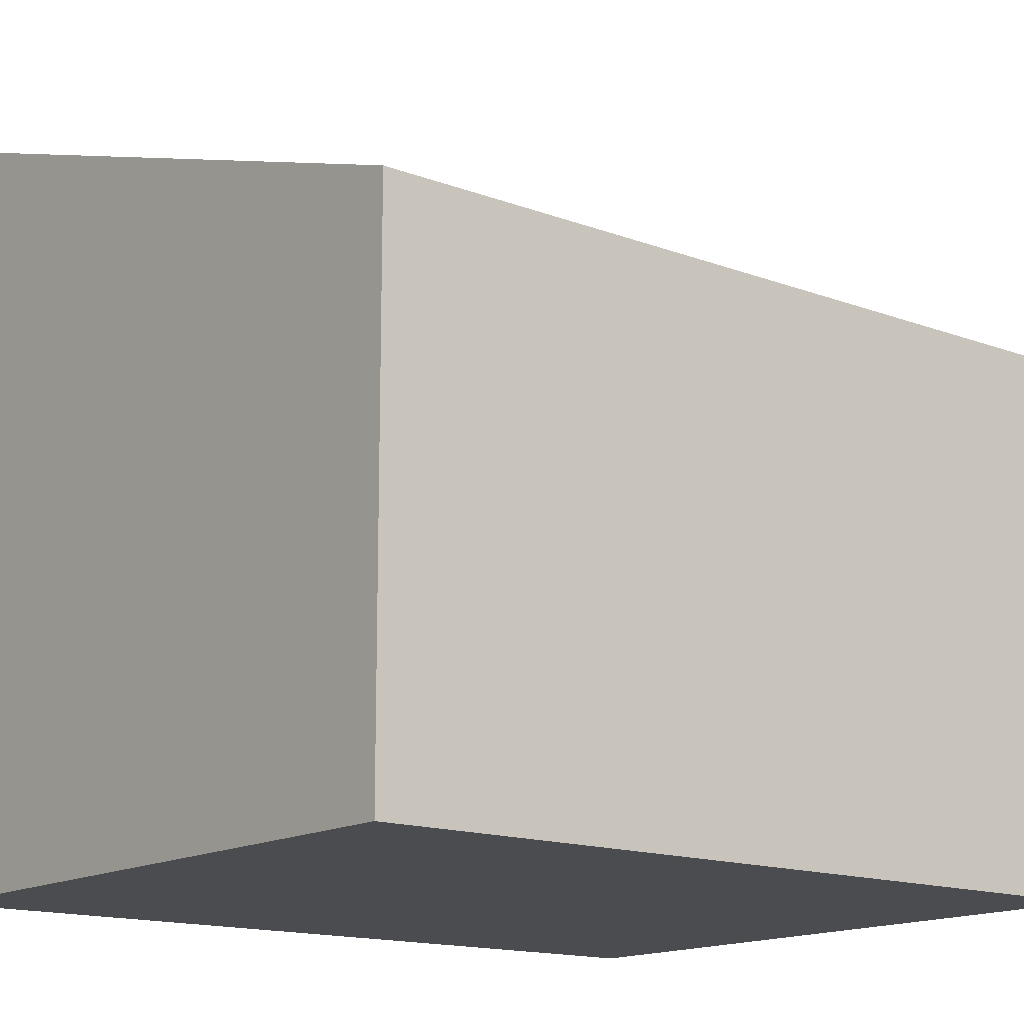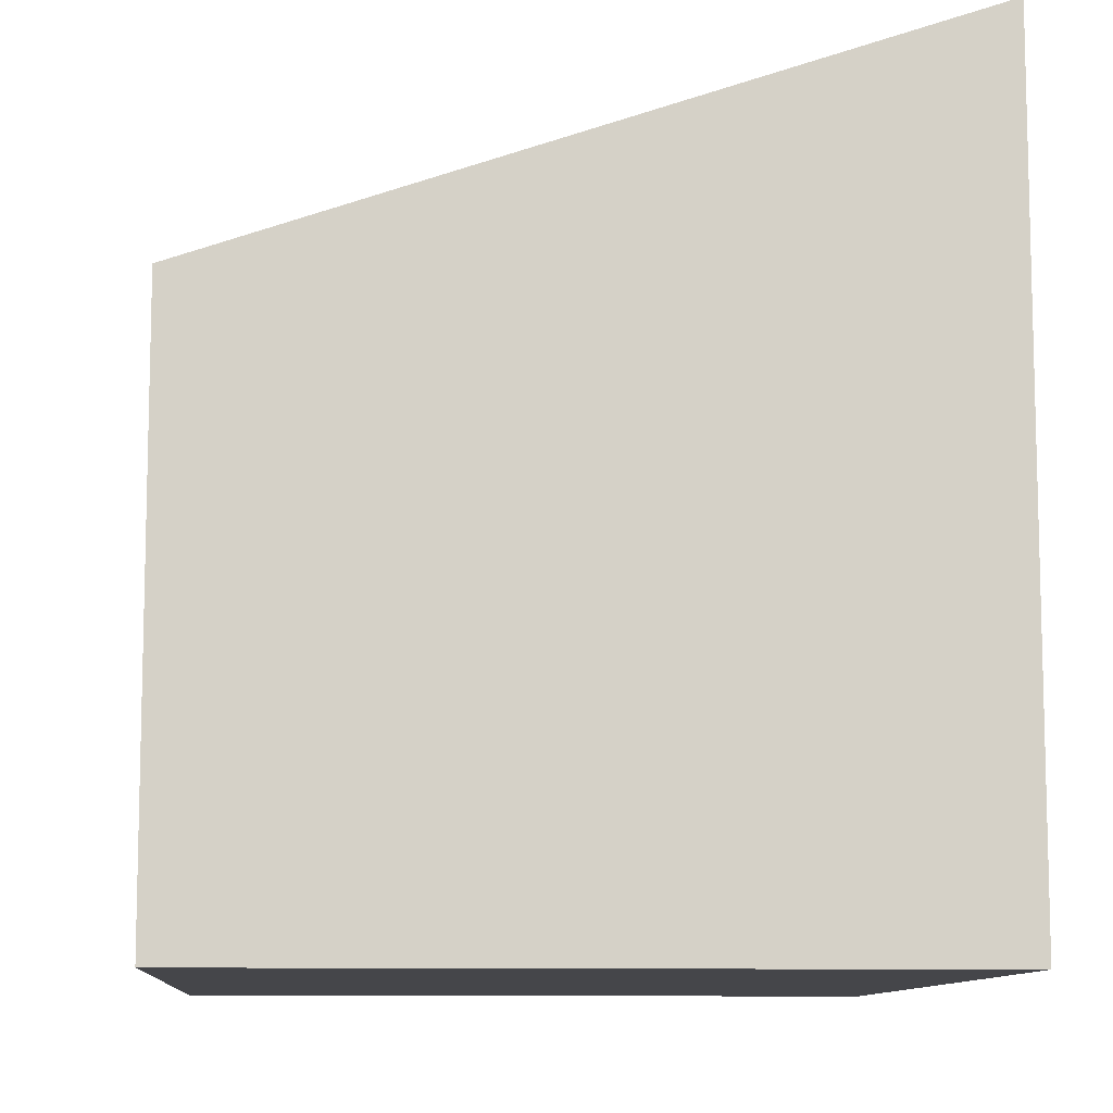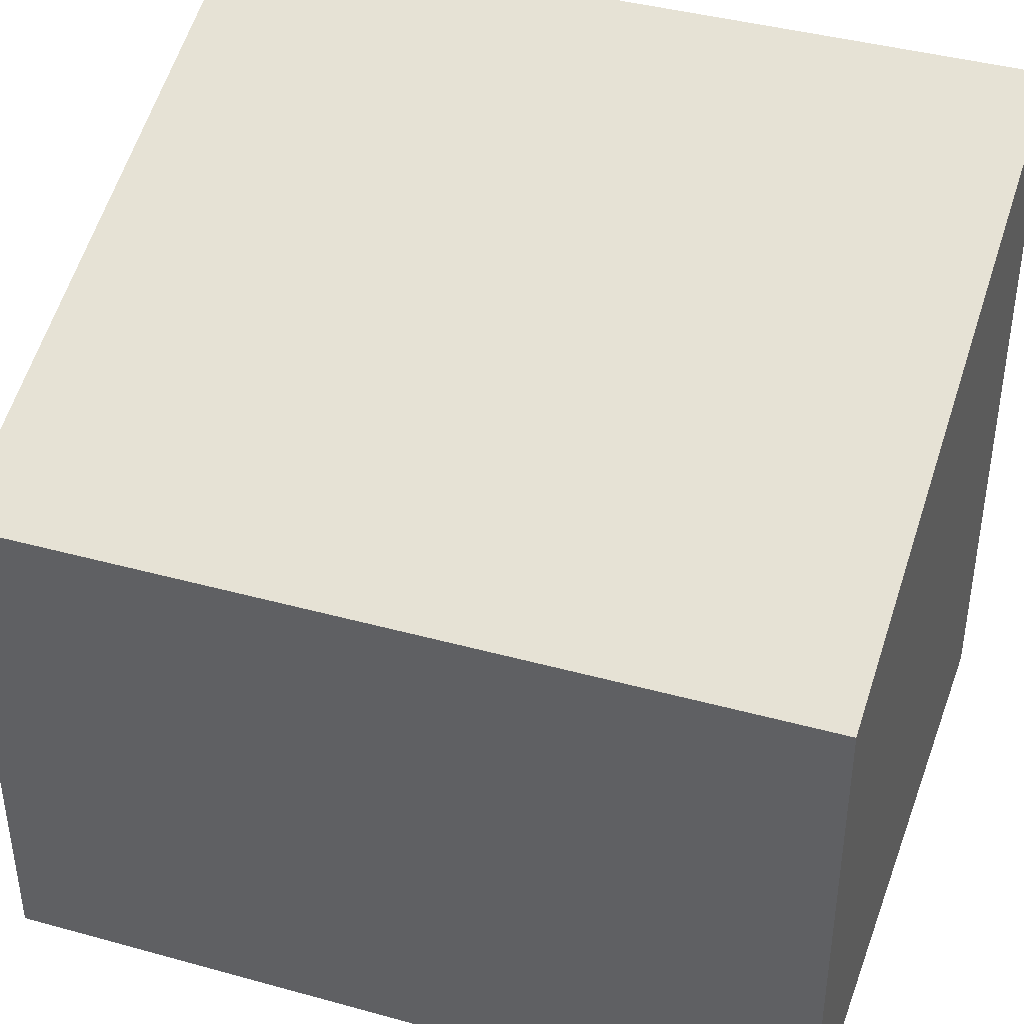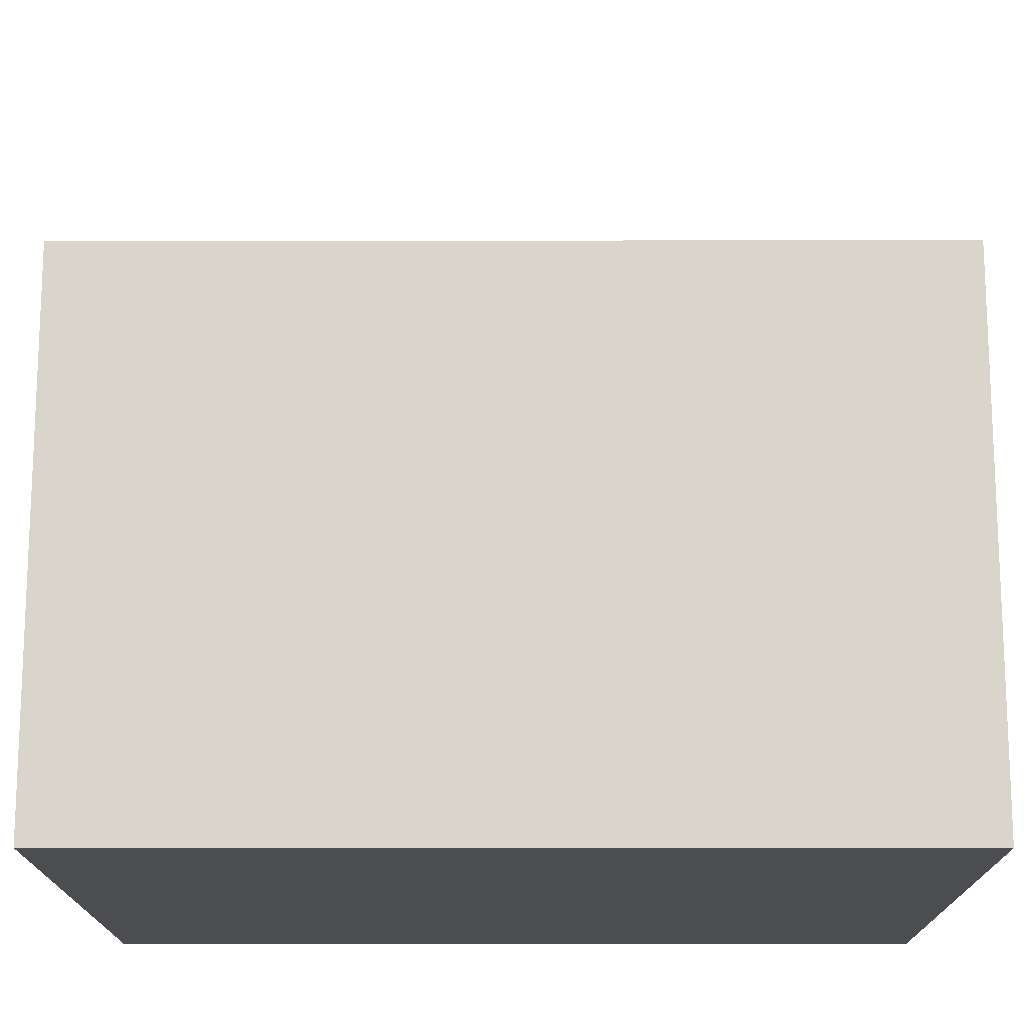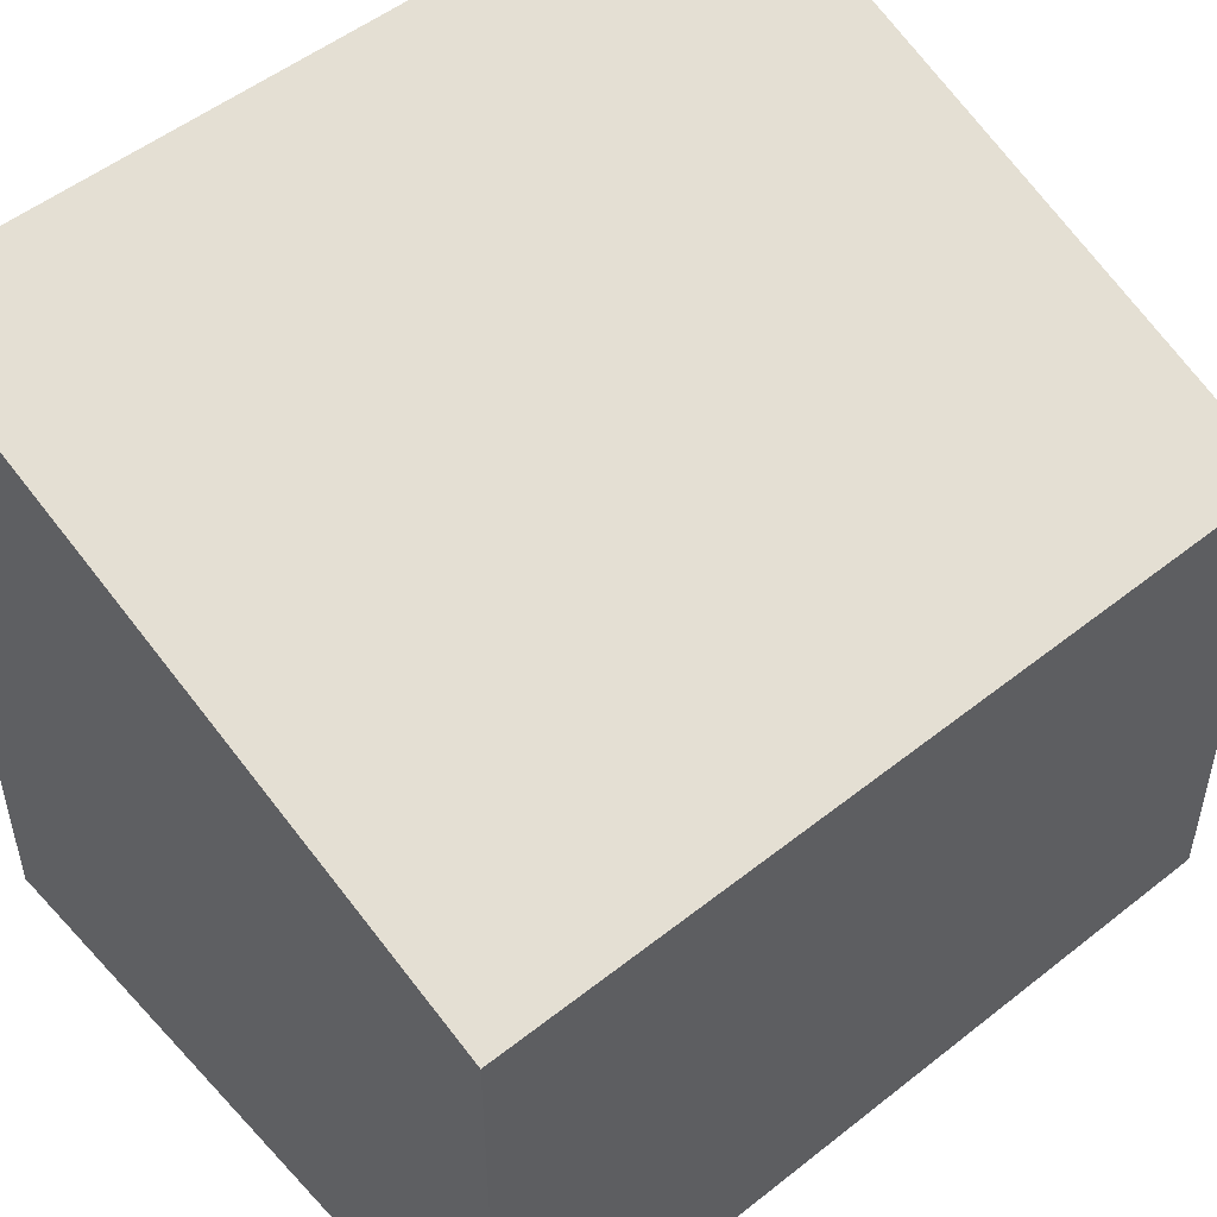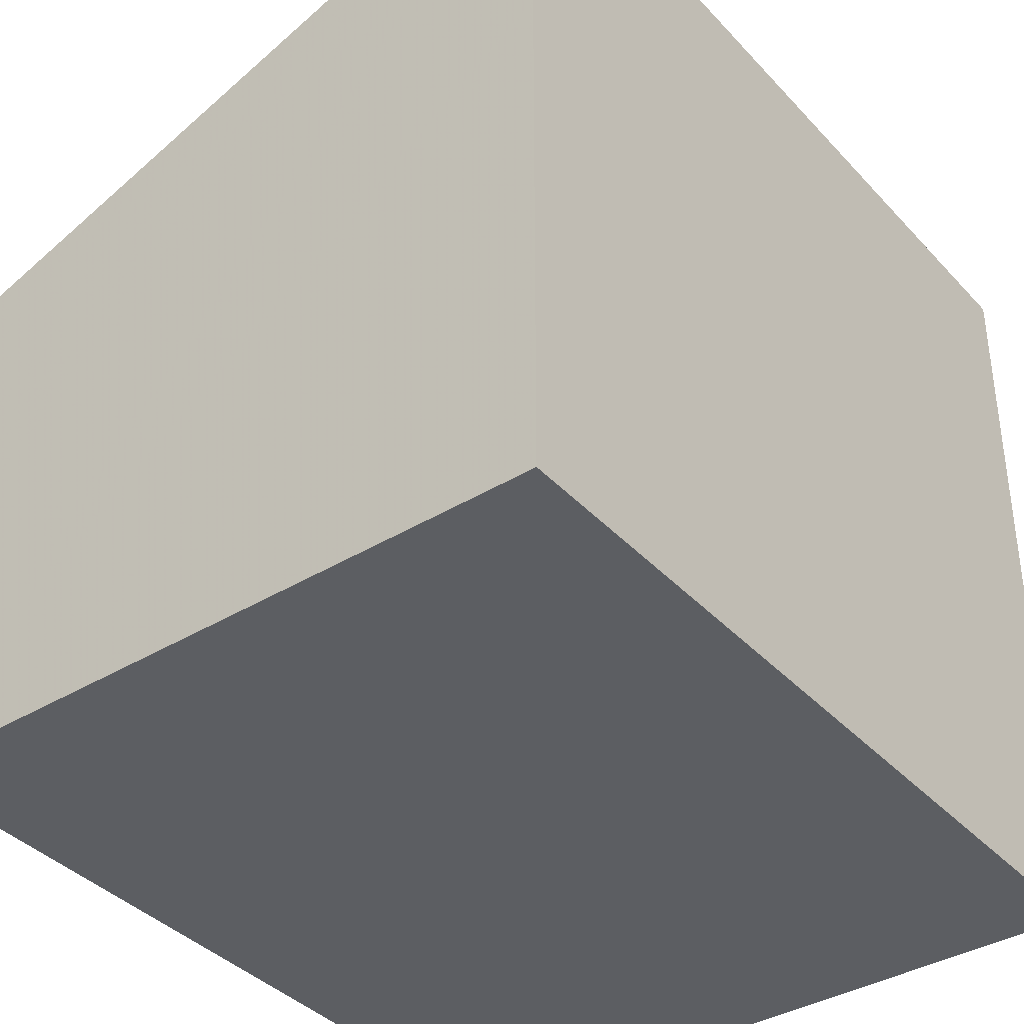
<metadata>
{"format":"obj","ext":"obj","renderer":"f3d","projection":"perspective","resolution":1024,"background":"white","views":[{"elev":-15.0,"azim":-125.1,"up":"+Z"},{"elev":-9.9,"azim":-0.4,"up":"+Z"},{"elev":41.1,"azim":-67.5,"up":"+Z"},{"elev":-15.7,"azim":-86.2,"up":"+Z"},{"elev":51.3,"azim":-126.9,"up":"+Z"},{"elev":-38.2,"azim":41.0,"up":"+Z"}]}
</metadata>
<code>
v -1229 -1077 1.726
v -1227 -1077 2.475
v -1226 -1080 2.478
v -1229 -1080 1.73
v -1227 -1077 2.475
v -1229 -1077 1.726
v -1229 -1077 2.22e-16
v -1227 -1077 0
v -1226 -1080 2.478
v -1227 -1077 2.475
v -1227 -1077 0
v -1226 -1080 0
v -1229 -1080 1.73
v -1226 -1080 2.478
v -1226 -1080 0
v -1229 -1080 0
v -1229 -1077 1.726
v -1229 -1080 1.73
v -1229 -1080 0
v -1229 -1077 2.22e-16
v -1229 -1077 0
v -1227 -1077 0
v -1226 -1080 0
v -1229 -1080 0
f 2 3 4 1
f 6 7 8 5
f 10 11 12 9
f 14 15 16 13
f 18 19 20 17
f 22 23 24 21

</code>
